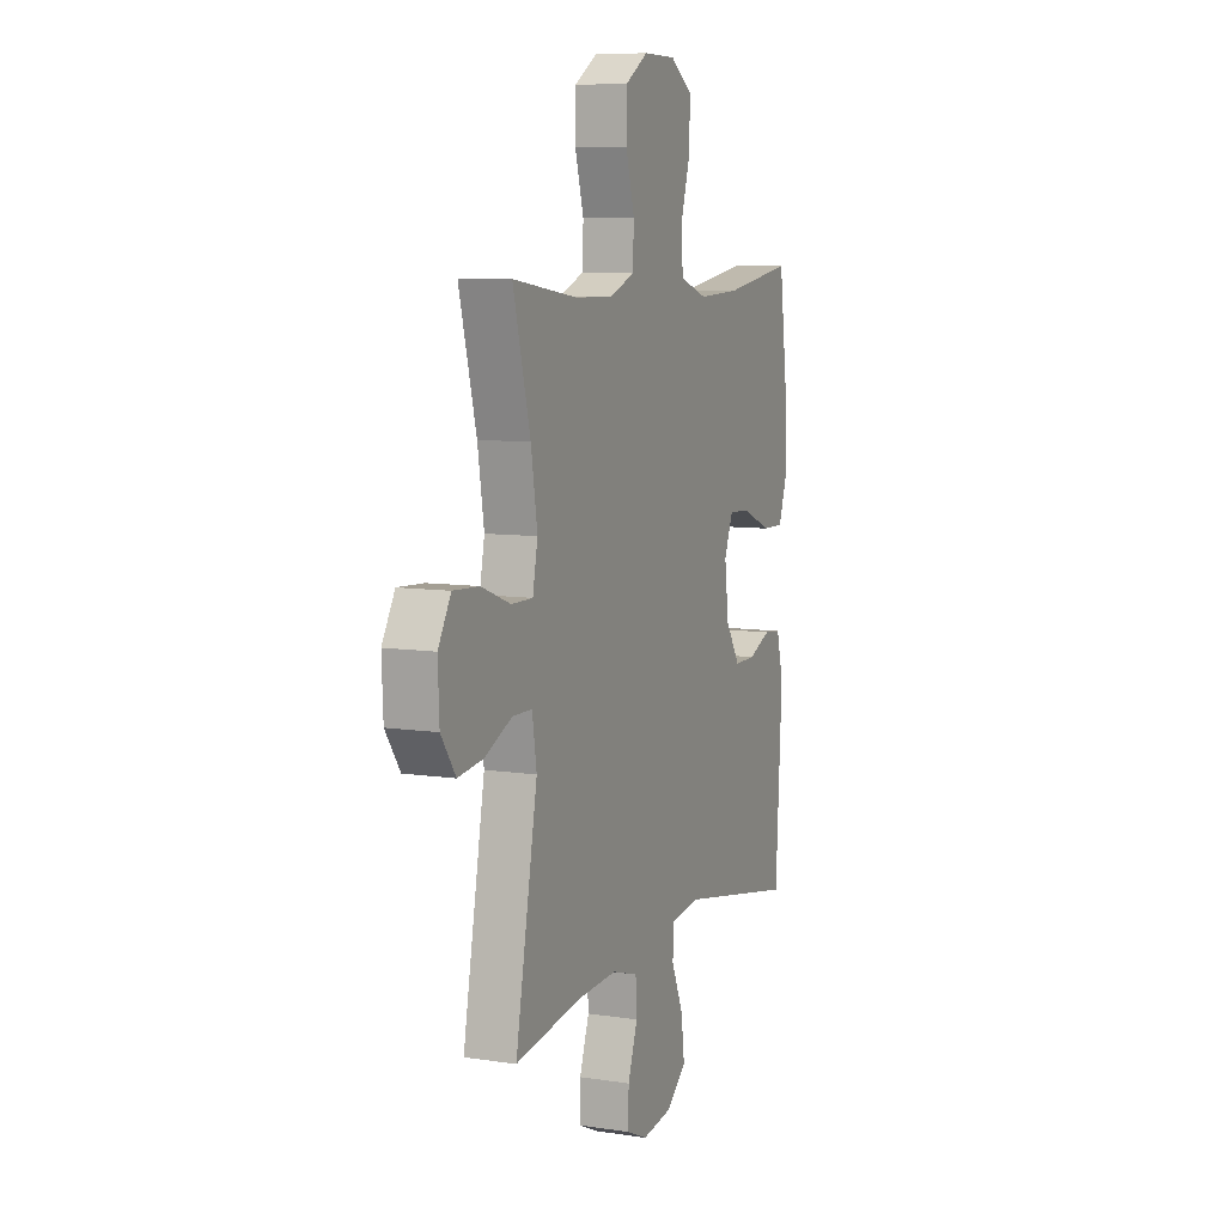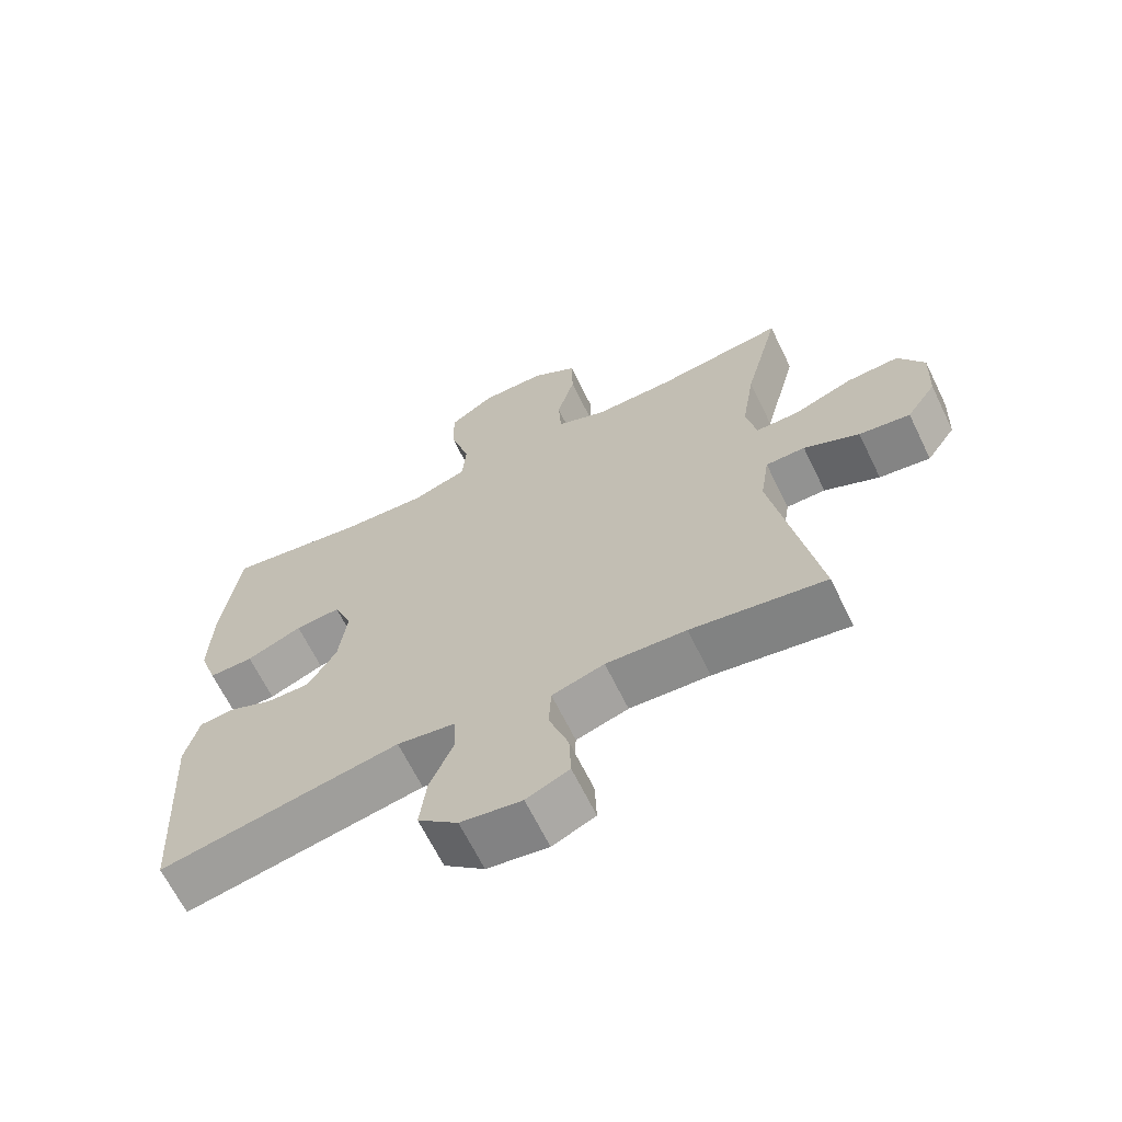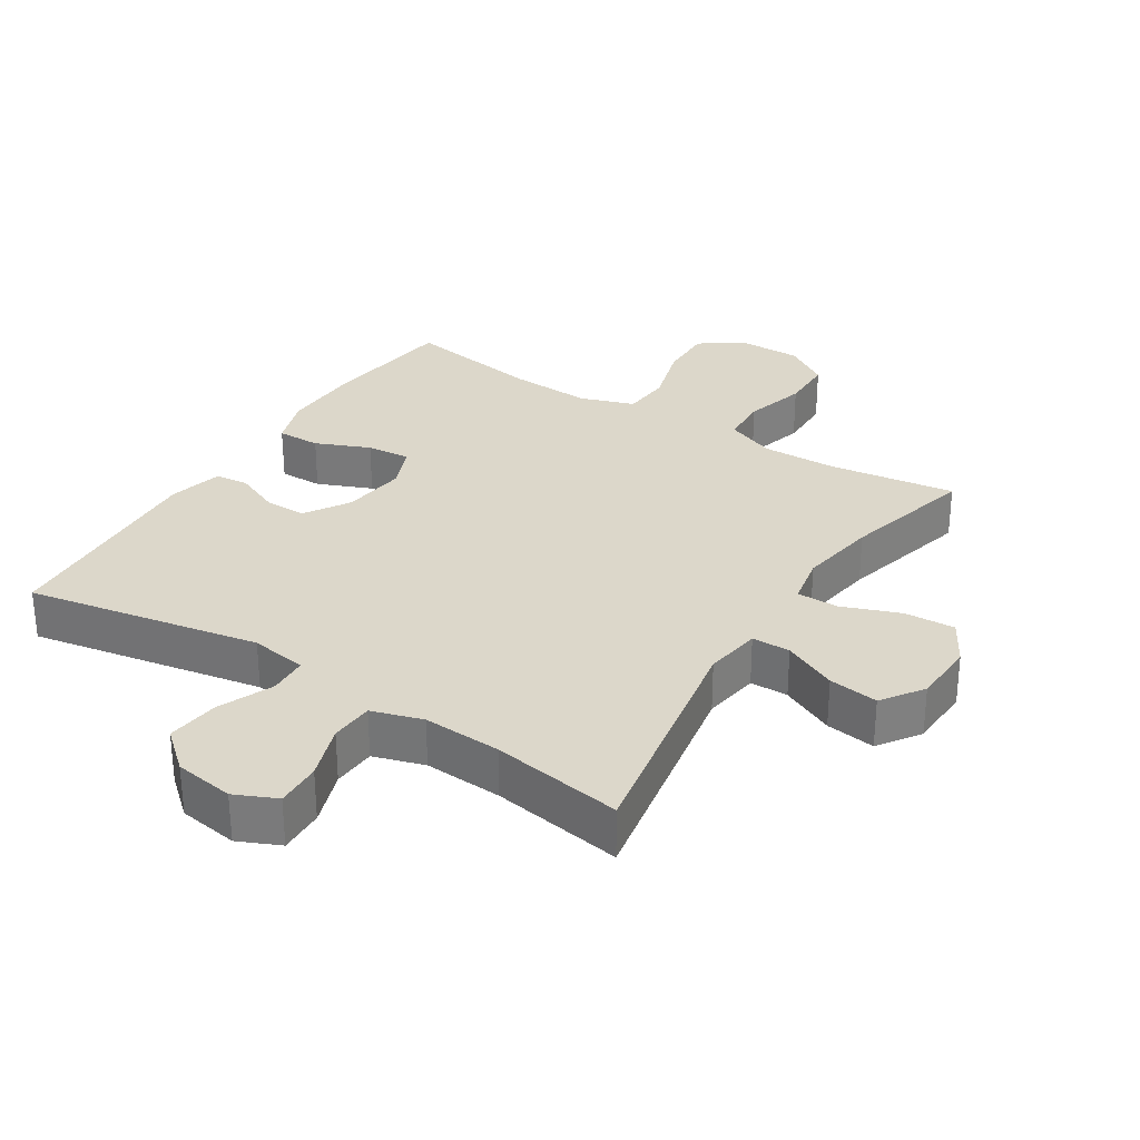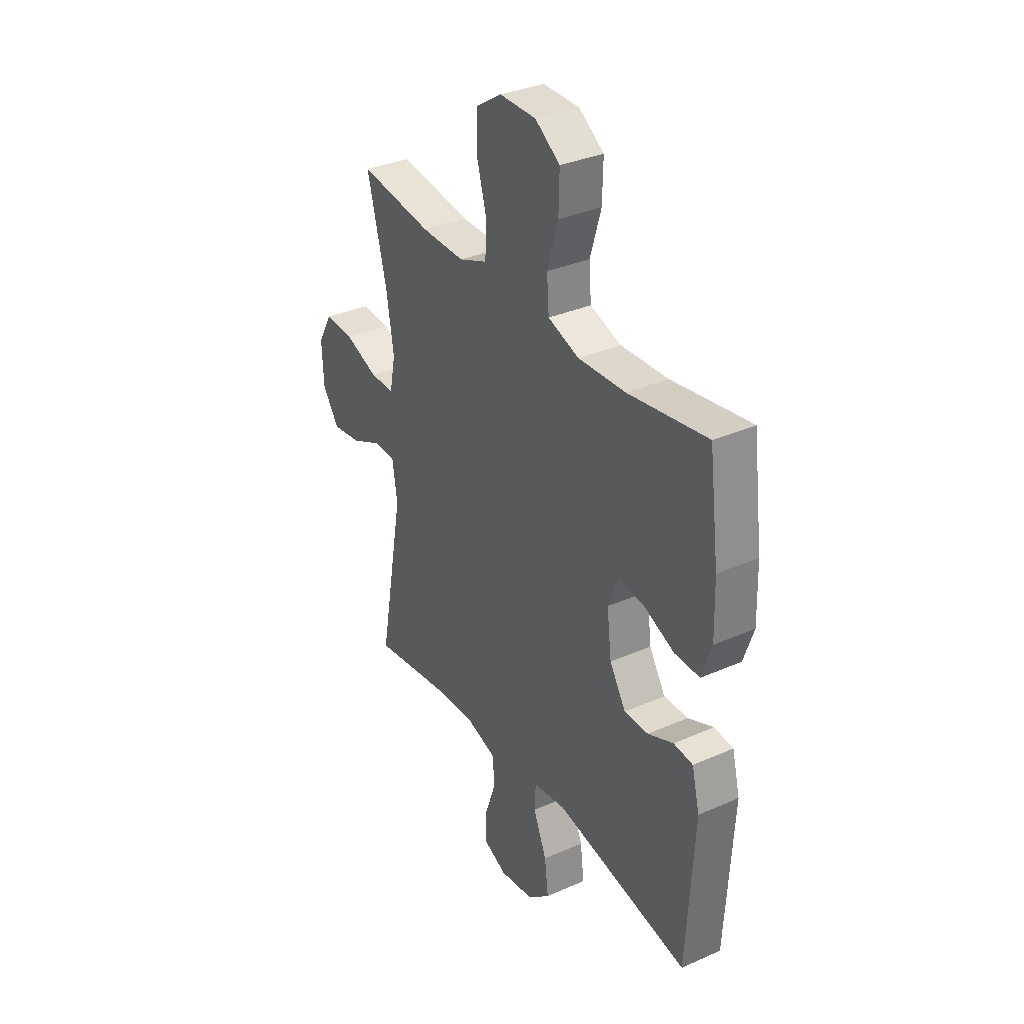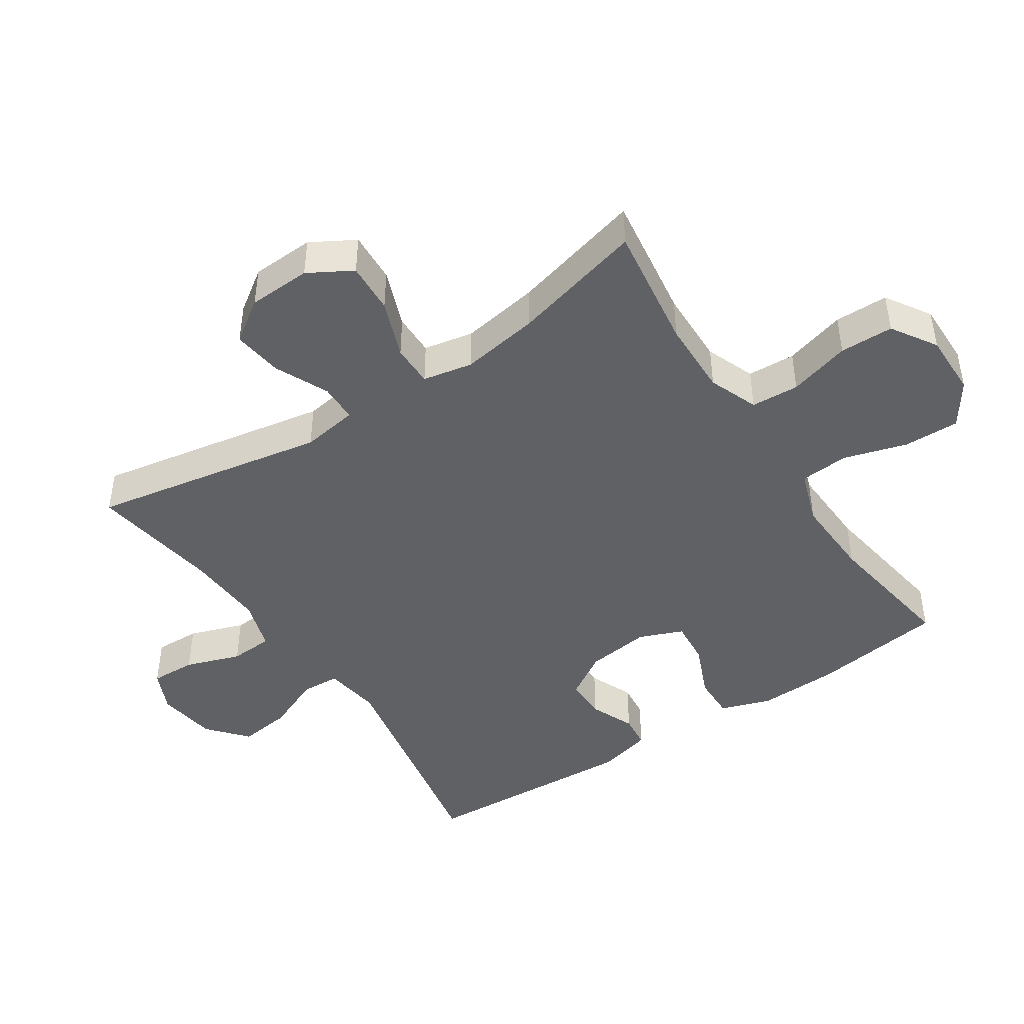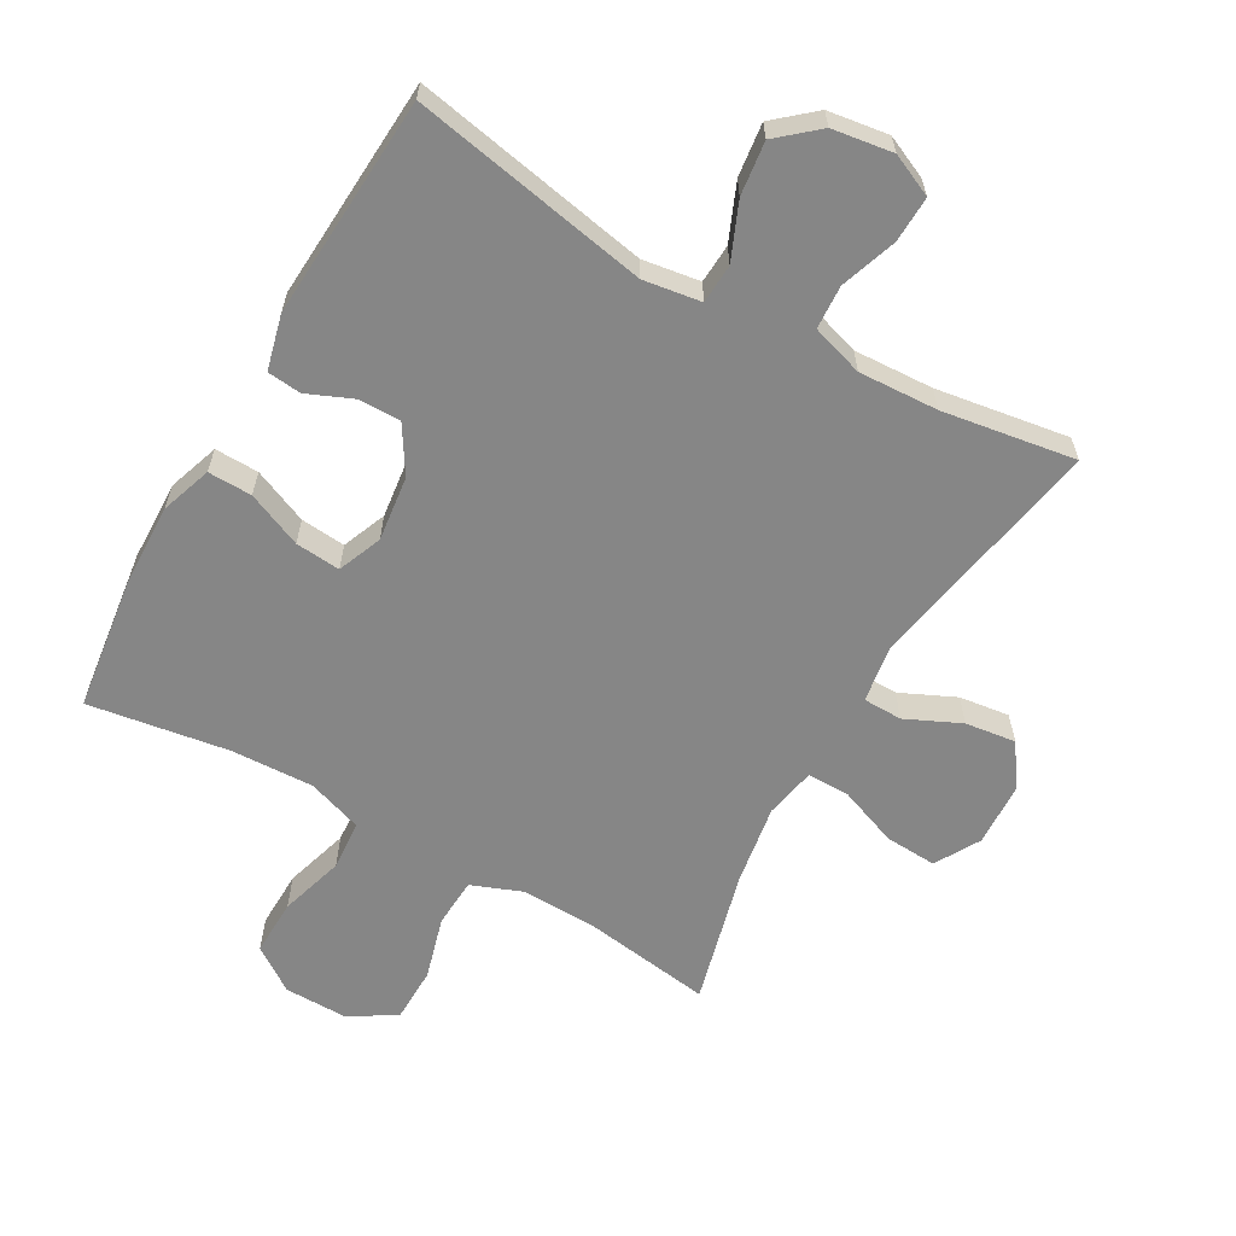
<metadata>
{"format":"obj","ext":"obj","renderer":"f3d","projection":"perspective","resolution":1024,"background":"white","views":[{"elev":8.2,"azim":-67.2,"up":"+Z"},{"elev":-65.8,"azim":-154.0,"up":"+Z"},{"elev":30.6,"azim":-147.5,"up":"+Y"},{"elev":33.8,"azim":59.0,"up":"+Z"},{"elev":-45.4,"azim":-56.5,"up":"+Y"},{"elev":-62.2,"azim":150.3,"up":"+Y"}]}
</metadata>
<code>
o path9316
v -0.424 0.0375 0.2784
v -0.4046 0.0375 0.1566
v -0.4198 0.0375 0.07914
v -0.485 0.0375 0.07947
v -0.5749 0.0375 0.1135
v -0.6539 0.0375 0.1177
v -0.693 0.0375 0.04986
v -0.6887 0.0375 -0.04792
v -0.6441 0.0375 -0.1123
v -0.5669 0.0375 -0.102
v -0.4831 0.0375 -0.06317
v -0.4236 0.0375 -0.06409
v -0.41 0.0375 -0.1518
v -0.4771 0.0375 -0.5184
v -0.2737 0.0375 -0.4865
v -0.1521 0.0375 -0.4802
v -0.07293 0.0375 -0.5047
v -0.06904 0.0375 -0.5718
v -0.09862 0.0375 -0.6572
v -0.1012 0.0375 -0.728
v -0.03628 0.0375 -0.7572
v 0.05635 0.0375 -0.7434
v 0.117 0.0375 -0.6912
v 0.1067 0.0375 -0.6095
v 0.07041 0.0375 -0.5237
v 0.07369 0.0375 -0.4637
v 0.1617 0.0375 -0.4503
v 0.5246 0.0375 -0.5184
v 0.5443 0.0375 -0.1781
v 0.5232 0.0375 -0.09469
v 0.4712 0.0375 -0.0895
v 0.4027 0.0375 -0.1189
v 0.3375 0.0375 -0.1197
v 0.2937 0.0375 -0.04956
v 0.2814 0.0375 0.05027
v 0.3088 0.0375 0.1178
v 0.3773 0.0375 0.1121
v 0.4615 0.0375 0.07641
v 0.5287 0.0375 0.07513
v 0.5552 0.0375 0.153
v 0.5517 0.0375 0.276
v 0.5246 0.0375 0.4836
v 0.3117 0.0375 0.4502
v 0.1842 0.0375 0.4445
v 0.1004 0.0375 0.4731
v 0.09471 0.0375 0.5488
v 0.1241 0.0375 0.647
v 0.1261 0.0375 0.7335
v 0.05872 0.0375 0.7797
v -0.03922 0.0375 0.7806
v -0.1086 0.0375 0.7364
v -0.1099 0.0375 0.653
v -0.08297 0.0375 0.5577
v -0.08712 0.0375 0.4832
v -0.1636 0.0375 0.4532
v -0.2809 0.0375 0.4557
v -0.4771 0.0375 0.4836
v -0.424 -0.0375 0.2784
v -0.4046 -0.0375 0.1566
v -0.4198 -0.0375 0.07914
v -0.485 -0.0375 0.07947
v -0.5749 -0.0375 0.1135
v -0.6539 -0.0375 0.1177
v -0.693 -0.0375 0.04986
v -0.6887 -0.0375 -0.04792
v -0.6441 -0.0375 -0.1123
v -0.5669 -0.0375 -0.102
v -0.4831 -0.0375 -0.06317
v -0.4236 -0.0375 -0.06409
v -0.41 -0.0375 -0.1518
v -0.4771 -0.0375 -0.5184
v -0.2737 -0.0375 -0.4865
v -0.1521 -0.0375 -0.4802
v -0.07293 -0.0375 -0.5047
v -0.06904 -0.0375 -0.5718
v -0.09862 -0.0375 -0.6572
v -0.1012 -0.0375 -0.728
v -0.03628 -0.0375 -0.7572
v 0.05635 -0.0375 -0.7434
v 0.117 -0.0375 -0.6912
v 0.1067 -0.0375 -0.6095
v 0.07041 -0.0375 -0.5237
v 0.07369 -0.0375 -0.4637
v 0.1617 -0.0375 -0.4503
v 0.5246 -0.0375 -0.5184
v 0.5443 -0.0375 -0.1781
v 0.5232 -0.0375 -0.09469
v 0.4712 -0.0375 -0.0895
v 0.4027 -0.0375 -0.1189
v 0.3375 -0.0375 -0.1197
v 0.2937 -0.0375 -0.04956
v 0.2814 -0.0375 0.05027
v 0.3088 -0.0375 0.1178
v 0.3773 -0.0375 0.1121
v 0.4615 -0.0375 0.07641
v 0.5287 -0.0375 0.07513
v 0.5552 -0.0375 0.153
v 0.5517 -0.0375 0.276
v 0.5246 -0.0375 0.4836
v 0.3117 -0.0375 0.4502
v 0.1842 -0.0375 0.4445
v 0.1004 -0.0375 0.4731
v 0.09471 -0.0375 0.5488
v 0.1241 -0.0375 0.647
v 0.1261 -0.0375 0.7335
v 0.05872 -0.0375 0.7797
v -0.03922 -0.0375 0.7806
v -0.1086 -0.0375 0.7364
v -0.1099 -0.0375 0.653
v -0.08297 -0.0375 0.5577
v -0.08712 -0.0375 0.4832
v -0.1636 -0.0375 0.4532
v -0.2809 -0.0375 0.4557
v -0.4771 -0.0375 0.4836
v -0.6539 0.0375 0.1177
v -0.6539 0.0375 0.1177
v -0.693 0.0375 0.04986
v -0.6887 0.0375 -0.04792
v -0.6441 0.0375 -0.1123
v -0.6441 0.0375 -0.1123
v -0.5749 0.0375 0.1135
v -0.5669 0.0375 -0.102
v -0.485 0.0375 0.07947
v -0.4831 0.0375 -0.06317
v -0.4198 0.0375 0.07914
v -0.4198 0.0375 0.07914
v -0.4236 0.0375 -0.06409
v -0.4236 0.0375 -0.06409
v -0.4771 0.0375 0.4836
v -0.4771 0.0375 0.4836
v -0.424 0.0375 0.2784
v -0.41 0.0375 -0.1518
v -0.4771 0.0375 -0.5184
v -0.4771 0.0375 -0.5184
v -0.4046 0.0375 0.1566
v -0.2809 0.0375 0.4557
v -0.2737 0.0375 -0.4865
v -0.1636 0.0375 0.4532
v -0.1521 0.0375 -0.4802
v -0.08712 0.0375 0.4832
v -0.08712 0.0375 0.4832
v -0.07293 0.0375 -0.5047
v -0.07293 0.0375 -0.5047
v -0.1086 0.0375 0.7364
v -0.1099 0.0375 0.653
v -0.08297 0.0375 0.5577
v -0.03922 0.0375 0.7806
v -0.09862 0.0375 -0.6572
v -0.1012 0.0375 -0.728
v -0.1012 0.0375 -0.728
v -0.03628 0.0375 -0.7572
v -0.06904 0.0375 -0.5718
v 0.05872 0.0375 0.7797
v 0.05635 0.0375 -0.7434
v 0.117 0.0375 -0.6912
v 0.1261 0.0375 0.7335
v 0.07041 0.0375 -0.5237
v 0.07369 0.0375 -0.4637
v 0.07369 0.0375 -0.4637
v 0.1067 0.0375 -0.6095
v 0.1617 0.0375 -0.4503
v 0.1241 0.0375 0.647
v 0.09471 0.0375 0.5488
v 0.1004 0.0375 0.4731
v 0.1004 0.0375 0.4731
v 0.1842 0.0375 0.4445
v 0.3117 0.0375 0.4502
v 0.2814 0.0375 0.05027
v 0.3088 0.0375 0.1178
v 0.3088 0.0375 0.1178
v 0.2937 0.0375 -0.04956
v 0.3375 0.0375 -0.1197
v 0.3773 0.0375 0.1121
v 0.4027 0.0375 -0.1189
v 0.4615 0.0375 0.07641
v 0.4712 0.0375 -0.0895
v 0.5246 0.0375 0.4836
v 0.5246 0.0375 0.4836
v 0.5287 0.0375 0.07513
v 0.5287 0.0375 0.07513
v 0.5232 0.0375 -0.09469
v 0.5232 0.0375 -0.09469
v 0.5246 0.0375 -0.5184
v 0.5246 0.0375 -0.5184
v 0.5443 0.0375 -0.1781
v 0.5552 0.0375 0.153
v 0.5517 0.0375 0.276
v -0.6539 -0.0375 0.1177
v -0.6539 -0.0375 0.1177
v -0.693 -0.0375 0.04986
v -0.6887 -0.0375 -0.04792
v -0.6441 -0.0375 -0.1123
v -0.6441 -0.0375 -0.1123
v -0.5749 -0.0375 0.1135
v -0.5669 -0.0375 -0.102
v -0.485 -0.0375 0.07947
v -0.4831 -0.0375 -0.06317
v -0.4198 -0.0375 0.07914
v -0.4198 -0.0375 0.07914
v -0.4236 -0.0375 -0.06409
v -0.4236 -0.0375 -0.06409
v -0.4771 -0.0375 0.4836
v -0.4771 -0.0375 0.4836
v -0.424 -0.0375 0.2784
v -0.41 -0.0375 -0.1518
v -0.4771 -0.0375 -0.5184
v -0.4771 -0.0375 -0.5184
v -0.4046 -0.0375 0.1566
v -0.2809 -0.0375 0.4557
v -0.2737 -0.0375 -0.4865
v -0.1636 -0.0375 0.4532
v -0.1521 -0.0375 -0.4802
v -0.08712 -0.0375 0.4832
v -0.08712 -0.0375 0.4832
v -0.07293 -0.0375 -0.5047
v -0.07293 -0.0375 -0.5047
v -0.1086 -0.0375 0.7364
v -0.1099 -0.0375 0.653
v -0.08297 -0.0375 0.5577
v -0.03922 -0.0375 0.7806
v -0.09862 -0.0375 -0.6572
v -0.1012 -0.0375 -0.728
v -0.1012 -0.0375 -0.728
v -0.03628 -0.0375 -0.7572
v -0.06904 -0.0375 -0.5718
v 0.05872 -0.0375 0.7797
v 0.05635 -0.0375 -0.7434
v 0.117 -0.0375 -0.6912
v 0.1261 -0.0375 0.7335
v 0.07041 -0.0375 -0.5237
v 0.07369 -0.0375 -0.4637
v 0.07369 -0.0375 -0.4637
v 0.1067 -0.0375 -0.6095
v 0.1617 -0.0375 -0.4503
v 0.1241 -0.0375 0.647
v 0.09471 -0.0375 0.5488
v 0.1004 -0.0375 0.4731
v 0.1004 -0.0375 0.4731
v 0.1842 -0.0375 0.4445
v 0.3117 -0.0375 0.4502
v 0.2814 -0.0375 0.05027
v 0.3088 -0.0375 0.1178
v 0.3088 -0.0375 0.1178
v 0.2937 -0.0375 -0.04956
v 0.3375 -0.0375 -0.1197
v 0.3773 -0.0375 0.1121
v 0.4027 -0.0375 -0.1189
v 0.4615 -0.0375 0.07641
v 0.4712 -0.0375 -0.0895
v 0.5246 -0.0375 0.4836
v 0.5246 -0.0375 0.4836
v 0.5287 -0.0375 0.07513
v 0.5287 -0.0375 0.07513
v 0.5232 -0.0375 -0.09469
v 0.5232 -0.0375 -0.09469
v 0.5246 -0.0375 -0.5184
v 0.5246 -0.0375 -0.5184
v 0.5443 -0.0375 -0.1781
v 0.5552 -0.0375 0.153
v 0.5517 -0.0375 0.276
f 221 233 225
f 241 242 237
f 258 247 256
f 244 234 245
f 231 215 230
f 254 249 258
f 205 244 200
f 190 194 188
f 208 211 204
f 247 245 256
f 200 241 198
f 210 212 205
f 191 194 190
f 230 225 233
f 241 237 213
f 210 205 206
f 247 258 249
f 211 241 213
f 212 231 205
f 213 236 219
f 219 235 218
f 211 209 204
f 200 244 241
f 259 248 252
f 240 260 250
f 234 244 231
f 220 235 226
f 197 198 196
f 218 235 220
f 260 246 259
f 235 219 236
f 208 241 211
f 240 246 260
f 240 242 246
f 239 242 240
f 237 242 239
f 226 235 229
f 213 237 236
f 200 198 197
f 197 194 195
f 195 194 191
f 198 241 208
f 195 191 192
f 228 233 227
f 256 245 234
f 218 220 217
f 215 231 212
f 225 230 215
f 222 224 221
f 196 194 197
f 227 233 221
f 204 209 202
f 224 227 221
f 231 244 205
f 259 246 248
f 116 7 64 189
f 7 8 65 64
f 8 120 193 65
f 5 6 63 62
f 9 10 67 66
f 4 5 62 61
f 10 11 68 67
f 126 4 61 199
f 11 128 201 68
f 130 1 58 203
f 13 134 207 70
f 1 2 59 58
f 12 13 70 69
f 2 3 60 59
f 56 57 114 113
f 14 15 72 71
f 55 56 113 112
f 15 16 73 72
f 141 55 112 214
f 16 143 216 73
f 51 52 109 108
f 52 53 110 109
f 50 51 108 107
f 19 150 223 76
f 20 21 78 77
f 18 19 76 75
f 53 54 111 110
f 17 18 75 74
f 49 50 107 106
f 21 22 79 78
f 22 23 80 79
f 48 49 106 105
f 25 159 232 82
f 24 25 82 81
f 23 24 81 80
f 26 27 84 83
f 47 48 105 104
f 46 47 104 103
f 165 46 103 238
f 44 45 102 101
f 43 44 101 100
f 35 170 243 92
f 34 35 92 91
f 33 34 91 90
f 36 37 94 93
f 32 33 90 89
f 37 38 95 94
f 31 32 89 88
f 178 43 100 251
f 38 180 253 95
f 182 31 88 255
f 27 184 257 84
f 29 30 87 86
f 39 40 97 96
f 28 29 86 85
f 41 42 99 98
f 40 41 98 97
f 148 152 160
f 168 164 169
f 185 183 174
f 171 172 161
f 158 157 142
f 181 185 176
f 132 127 171
f 117 115 121
f 135 131 138
f 174 183 172
f 127 125 168
f 137 132 139
f 118 117 121
f 157 160 152
f 168 140 164
f 137 133 132
f 174 176 185
f 138 140 168
f 139 132 158
f 140 146 163
f 146 145 162
f 138 131 136
f 127 168 171
f 186 179 175
f 167 177 187
f 161 158 171
f 147 153 162
f 124 123 125
f 145 147 162
f 187 186 173
f 162 163 146
f 135 138 168
f 167 187 173
f 167 173 169
f 166 167 169
f 164 166 169
f 153 156 162
f 140 163 164
f 127 124 125
f 124 122 121
f 122 118 121
f 125 135 168
f 122 119 118
f 155 154 160
f 183 161 172
f 145 144 147
f 142 139 158
f 152 142 157
f 149 148 151
f 123 124 121
f 154 148 160
f 131 129 136
f 151 148 154
f 158 132 171
f 186 175 173

</code>
